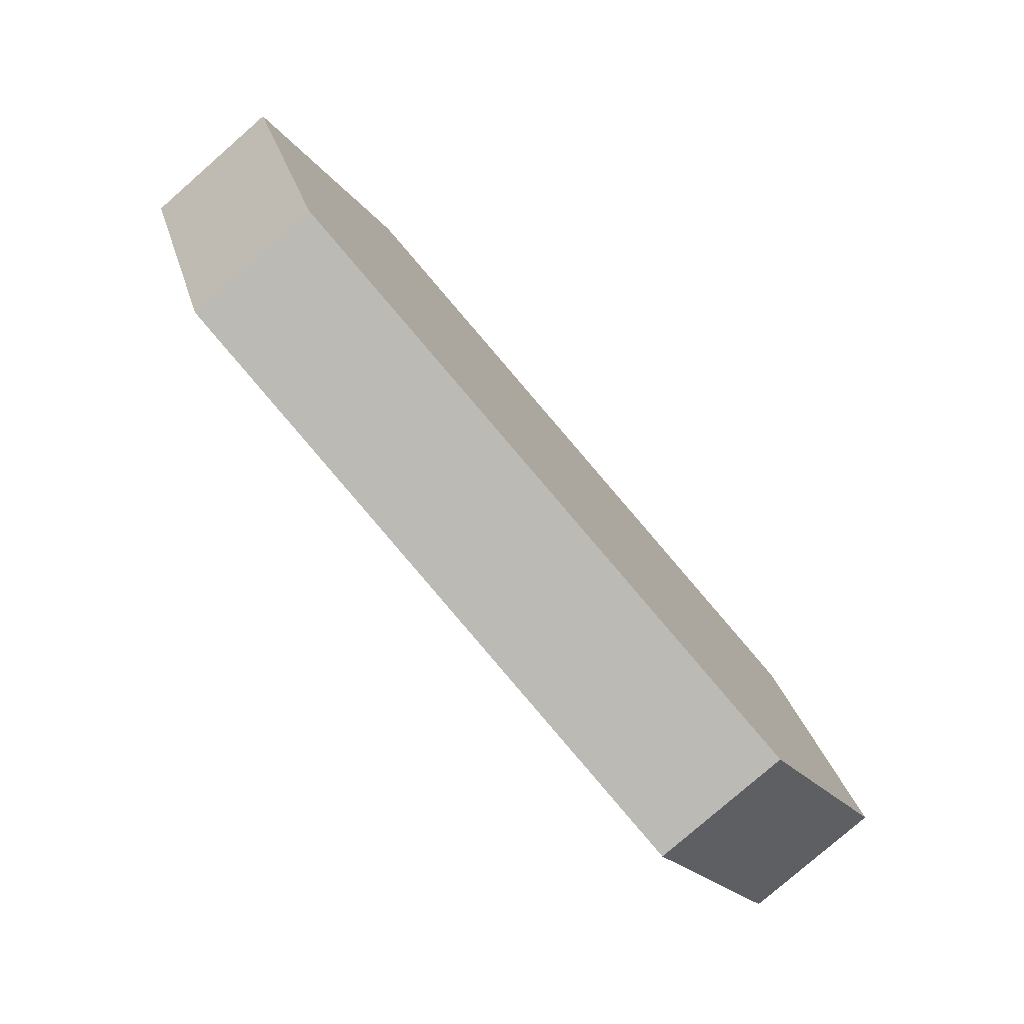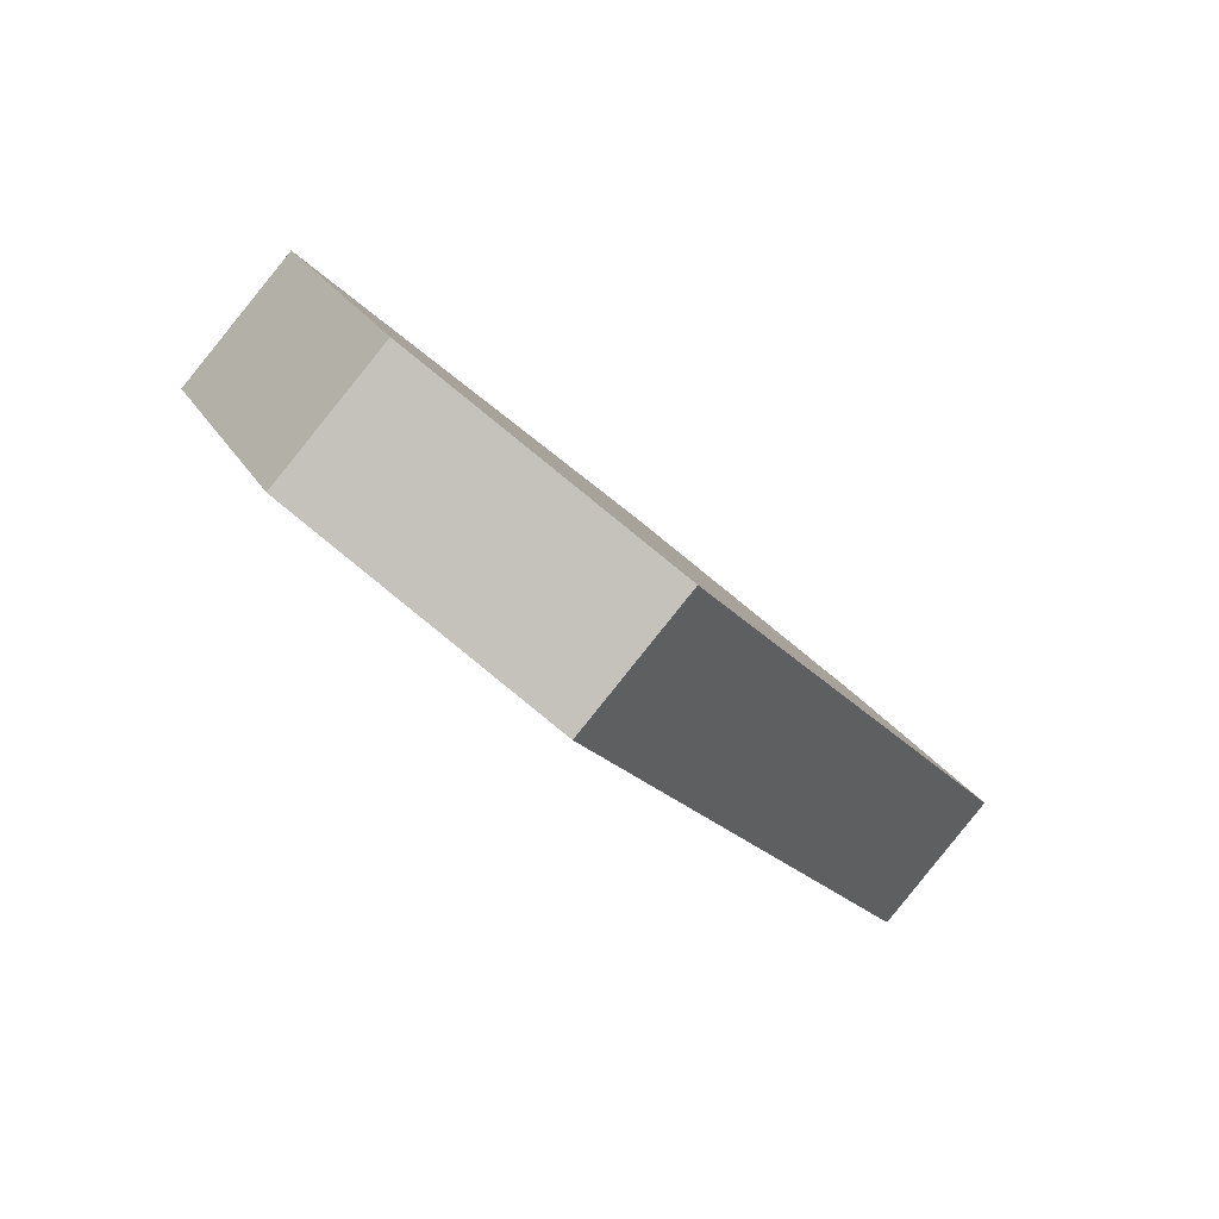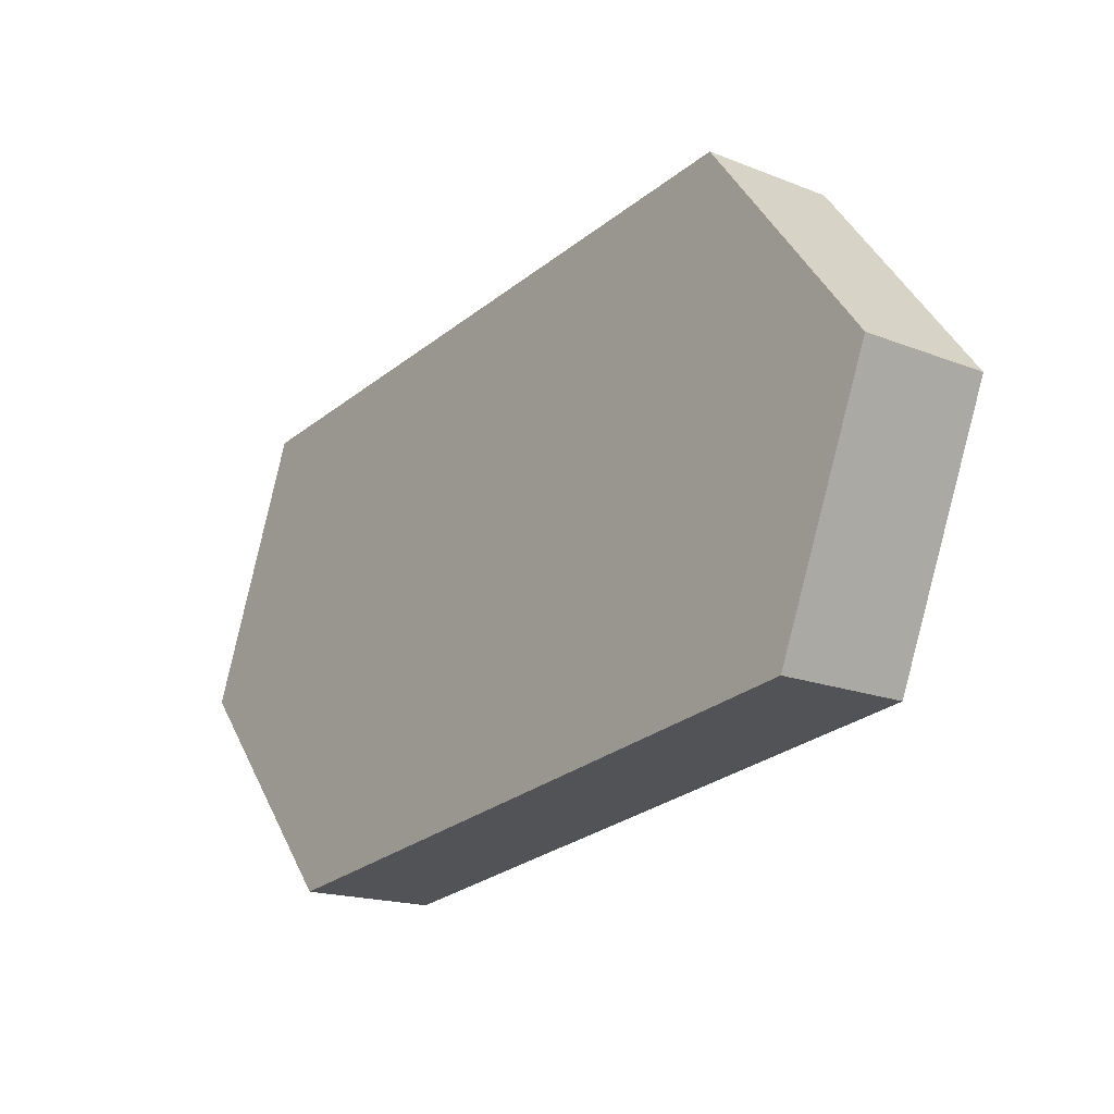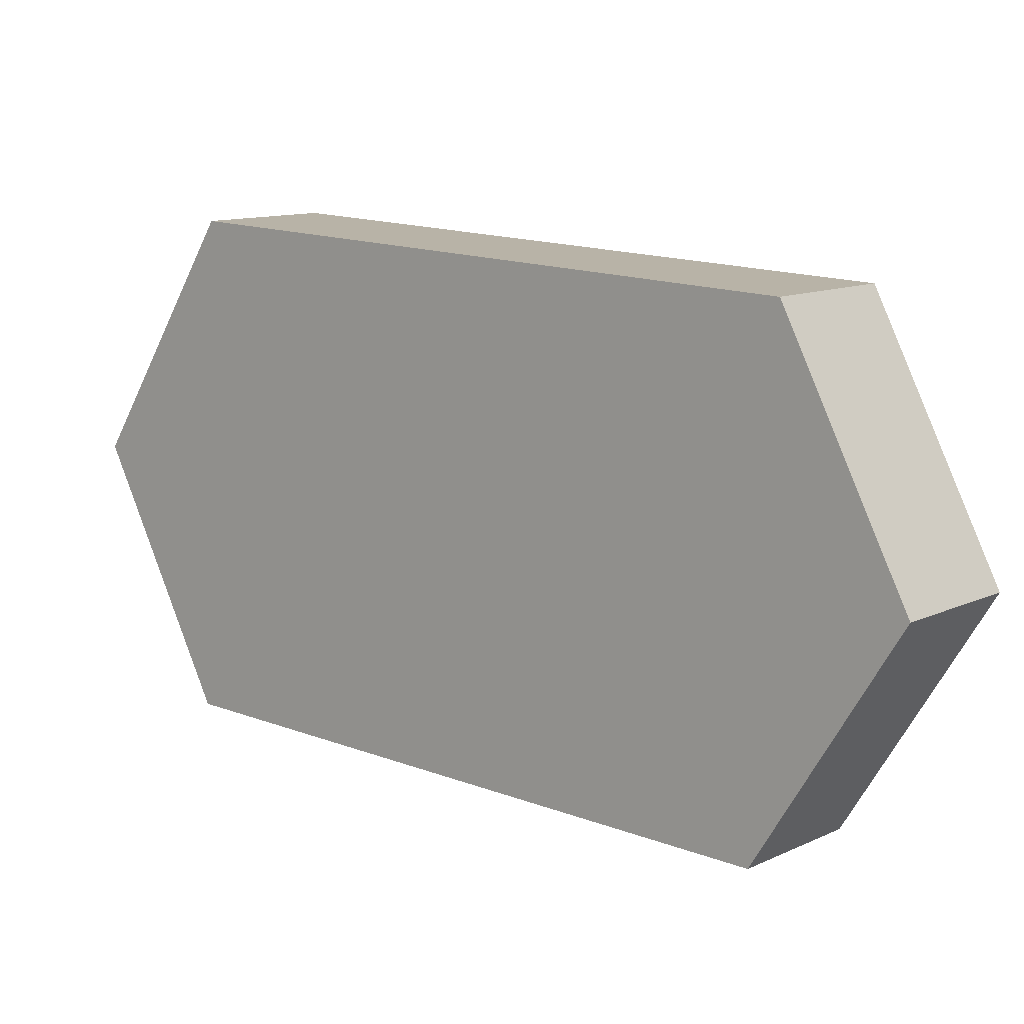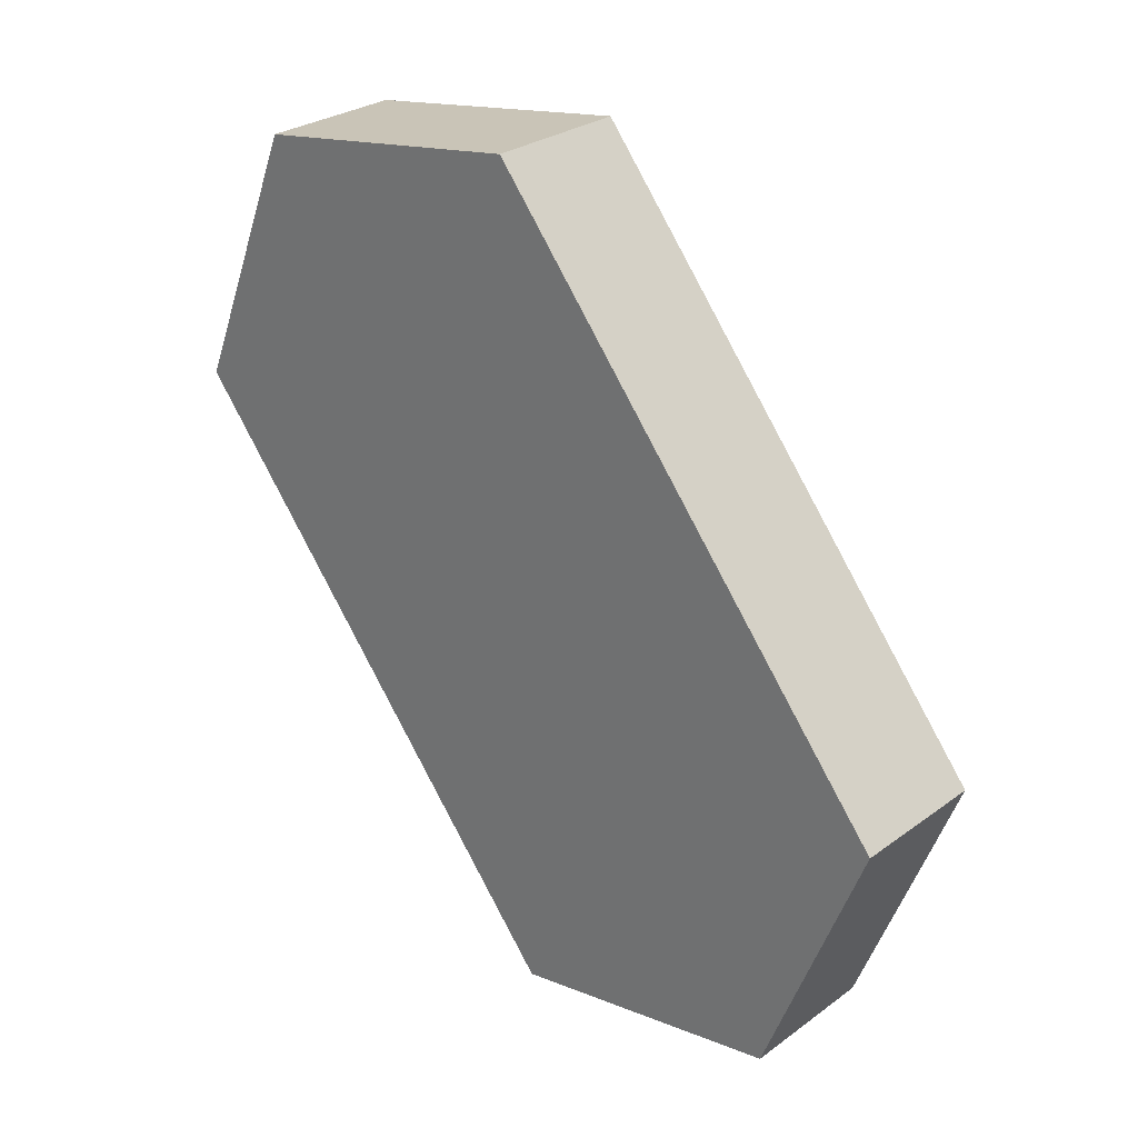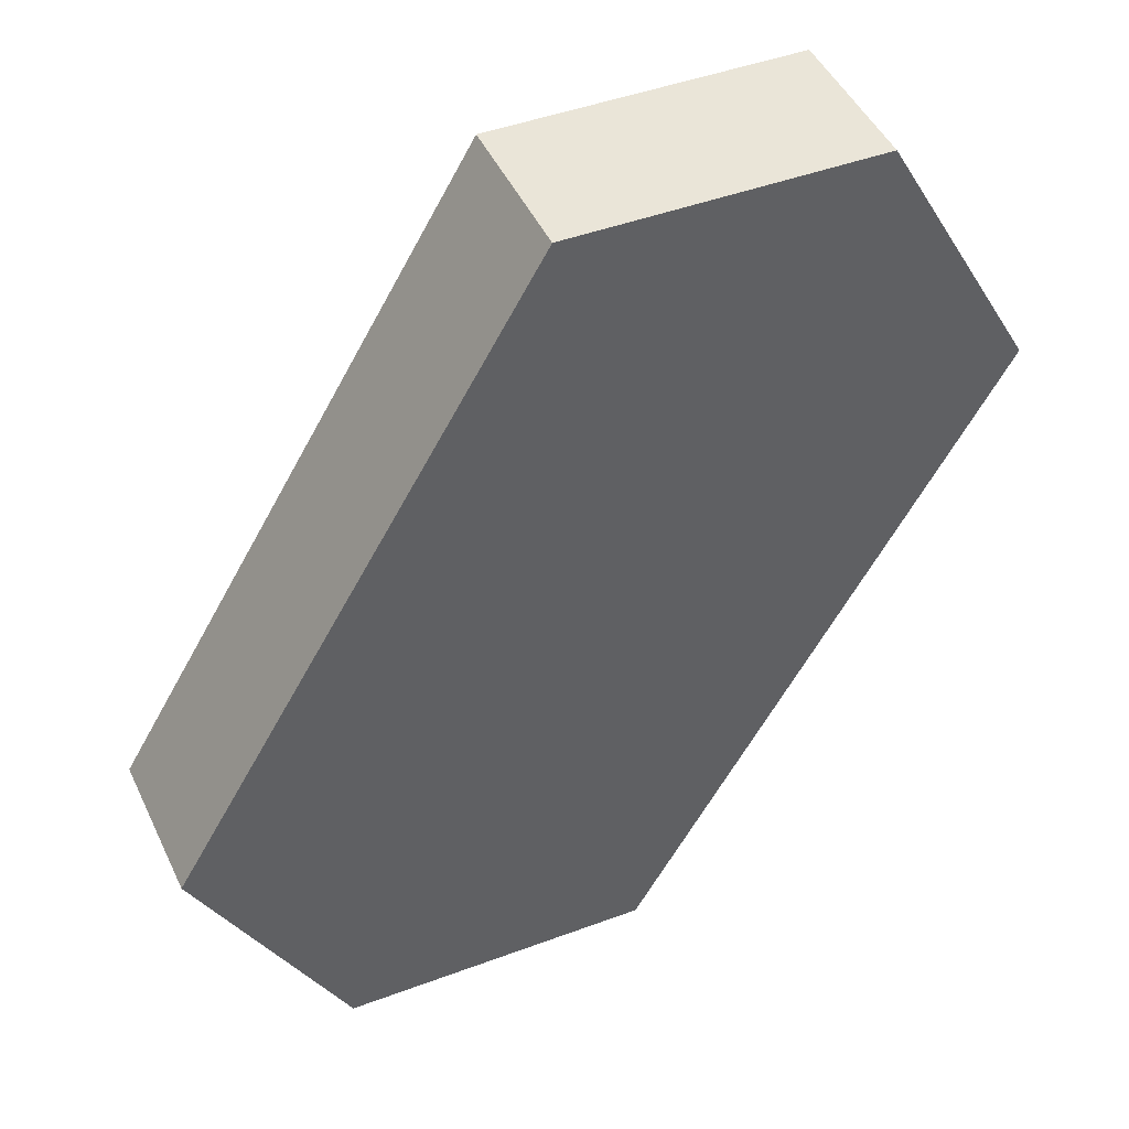
<metadata>
{"format":"obj","ext":"obj","renderer":"f3d","projection":"perspective","resolution":1024,"background":"white","views":[{"elev":-2.0,"azim":96.3,"up":"+Y"},{"elev":37.9,"azim":49.6,"up":"+Y"},{"elev":74.3,"azim":-94.6,"up":"+Y"},{"elev":-76.8,"azim":-98.9,"up":"+Z"},{"elev":-31.6,"azim":54.4,"up":"+Y"},{"elev":-11.6,"azim":134.9,"up":"+Z"}]}
</metadata>
<code>
g Spidertank_debris.039
v -0.8592 12.67 -8.092
v -0.386 16.21 -5.083
v -1.989 17.17 -4.423
v -2.663 12.13 -8.708
v -2.687 11.91 -8.44
v -0.8592 12.67 -8.092
v -2.663 12.13 -8.708
v -0.8833 12.45 -7.824
v -2.708 11.72 -8.214
v -0.9037 12.26 -7.597
v -2.732 11.49 -7.944
v -0.9281 12.03 -7.327
v -0.4101 15.99 -4.815
v -1.989 17.17 -4.423
v -0.386 16.21 -5.083
v -2.013 16.95 -4.155
v -0.4305 15.8 -4.589
v -2.034 16.76 -3.929
v -0.4549 15.57 -4.319
v -2.058 16.53 -3.658
v -0.8833 12.45 -7.824
v -0.386 16.21 -5.083
v -0.8592 12.67 -8.092
v -0.4101 15.99 -4.815
v -0.9037 12.26 -7.597
v -0.4305 15.8 -4.589
v -0.9281 12.03 -7.327
v -0.4549 15.57 -4.319
v -2.732 11.49 -7.944
v -2.058 16.53 -3.658
v -0.4549 15.57 -4.319
v -0.9281 12.03 -7.327
v -4.266 13.09 -8.048
v -2.663 12.13 -8.708
v -1.989 17.17 -4.423
v -3.793 16.63 -5.04
v -2.687 11.91 -8.44
v -2.663 12.13 -8.708
v -4.266 13.09 -8.048
v -4.29 12.87 -7.78
v -2.708 11.72 -8.214
v -4.311 12.68 -7.554
v -2.732 11.49 -7.944
v -4.335 12.45 -7.283
v -3.817 16.41 -4.772
v -3.793 16.63 -5.04
v -1.989 17.17 -4.423
v -2.013 16.95 -4.155
v -3.837 16.22 -4.545
v -2.034 16.76 -3.929
v -3.862 15.99 -4.275
v -2.058 16.53 -3.658
v -4.29 12.87 -7.78
v -4.266 13.09 -8.048
v -3.793 16.63 -5.04
v -3.817 16.41 -4.772
v -4.311 12.68 -7.554
v -3.837 16.22 -4.545
v -4.335 12.45 -7.283
v -3.862 15.99 -4.275
v -2.732 11.49 -7.944
v -4.335 12.45 -7.283
v -3.862 15.99 -4.275
v -2.058 16.53 -3.658
g Spidertank_debris.039_0
f 3 2 1
f 4 3 1
f 7 6 5
f 6 8 5
f 5 8 9
f 8 10 9
f 9 10 11
f 10 12 11
f 15 14 13
f 14 16 13
f 13 16 17
f 16 18 17
f 17 18 19
f 18 20 19
f 23 22 21
f 22 24 21
f 21 24 25
f 24 26 25
f 25 26 27
f 26 28 27
f 31 30 29
f 32 31 29
f 35 34 33
f 36 35 33
f 39 38 37
f 40 39 37
f 40 37 41
f 42 40 41
f 42 41 43
f 44 42 43
f 47 46 45
f 48 47 45
f 48 45 49
f 50 48 49
f 50 49 51
f 52 50 51
f 55 54 53
f 56 55 53
f 56 53 57
f 58 56 57
f 58 57 59
f 60 58 59
f 63 62 61
f 64 63 61

</code>
